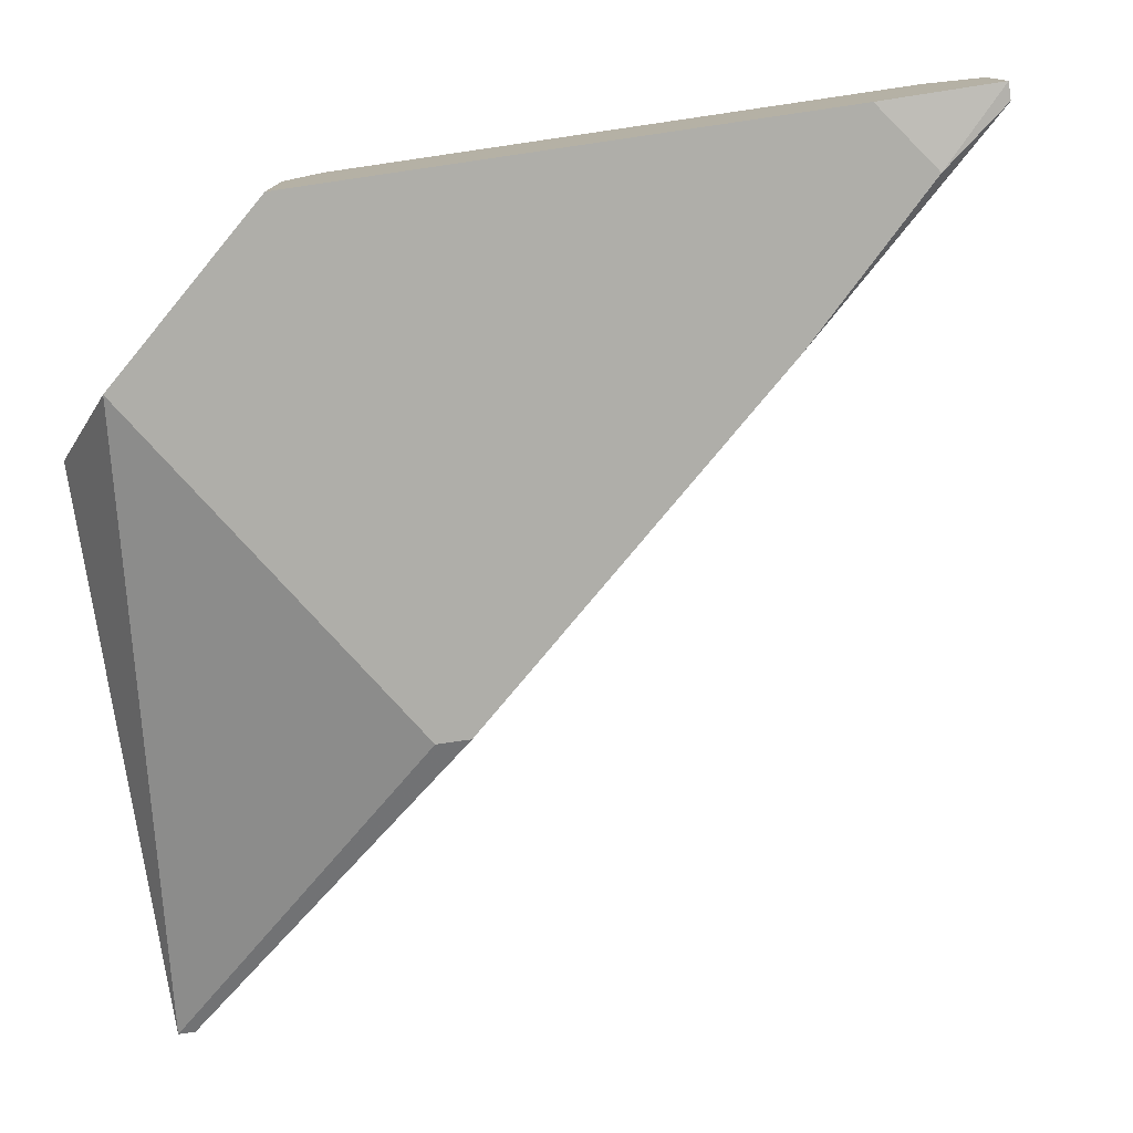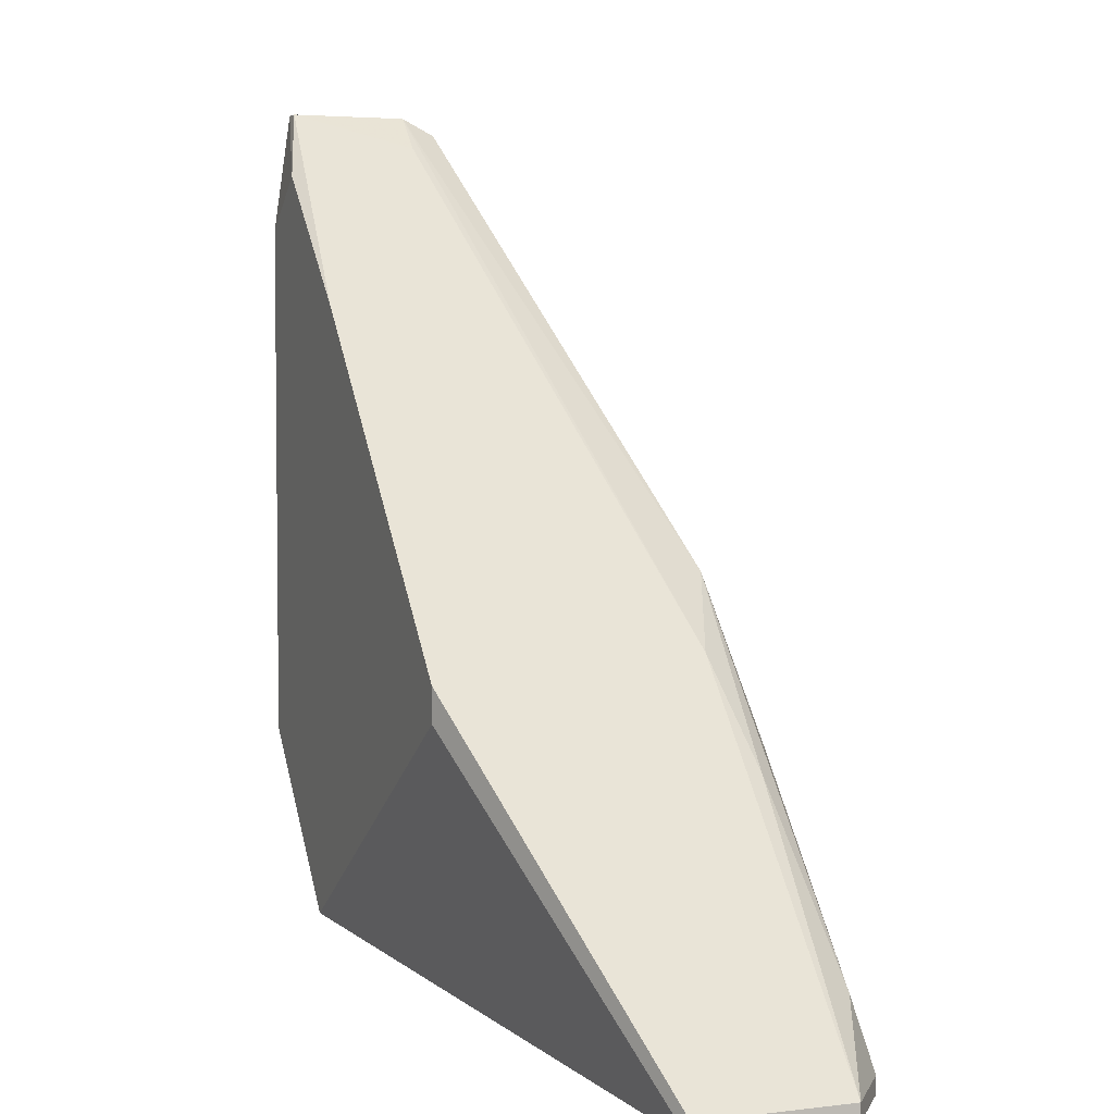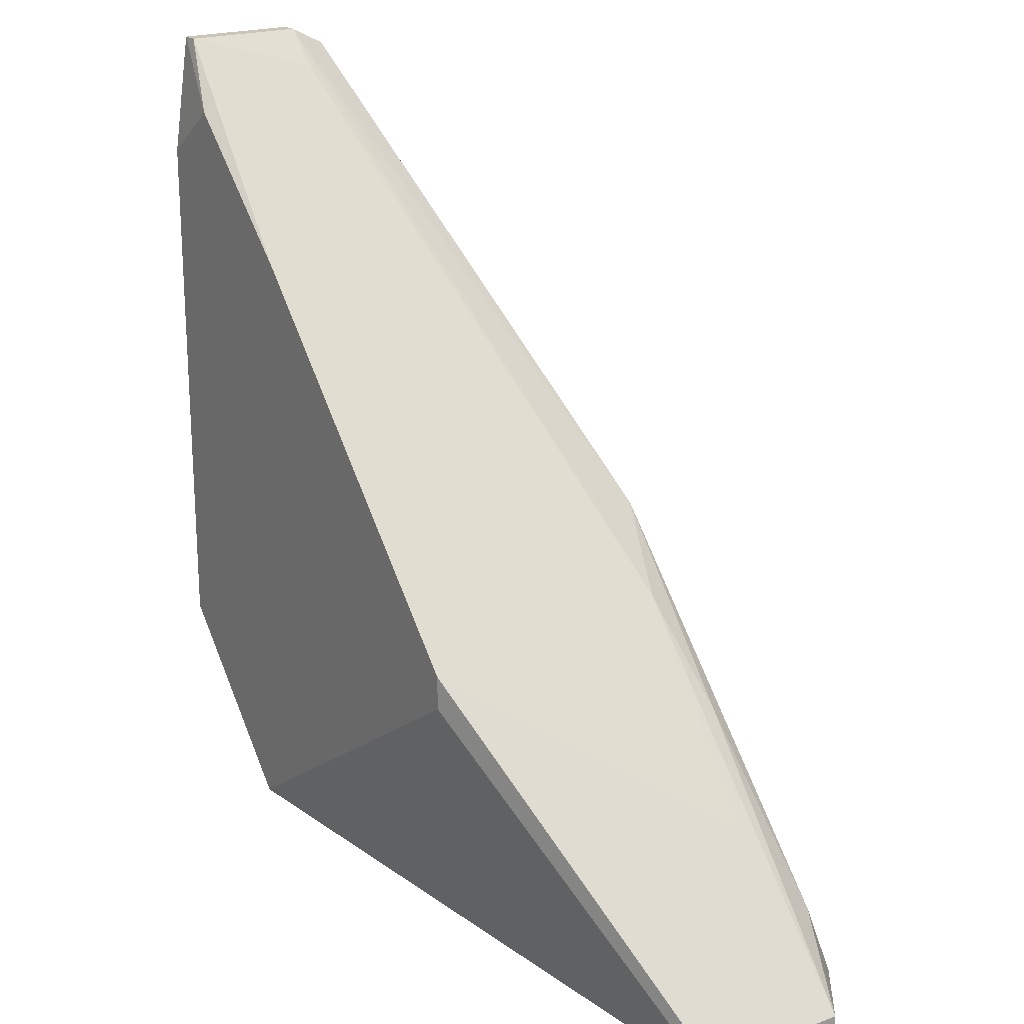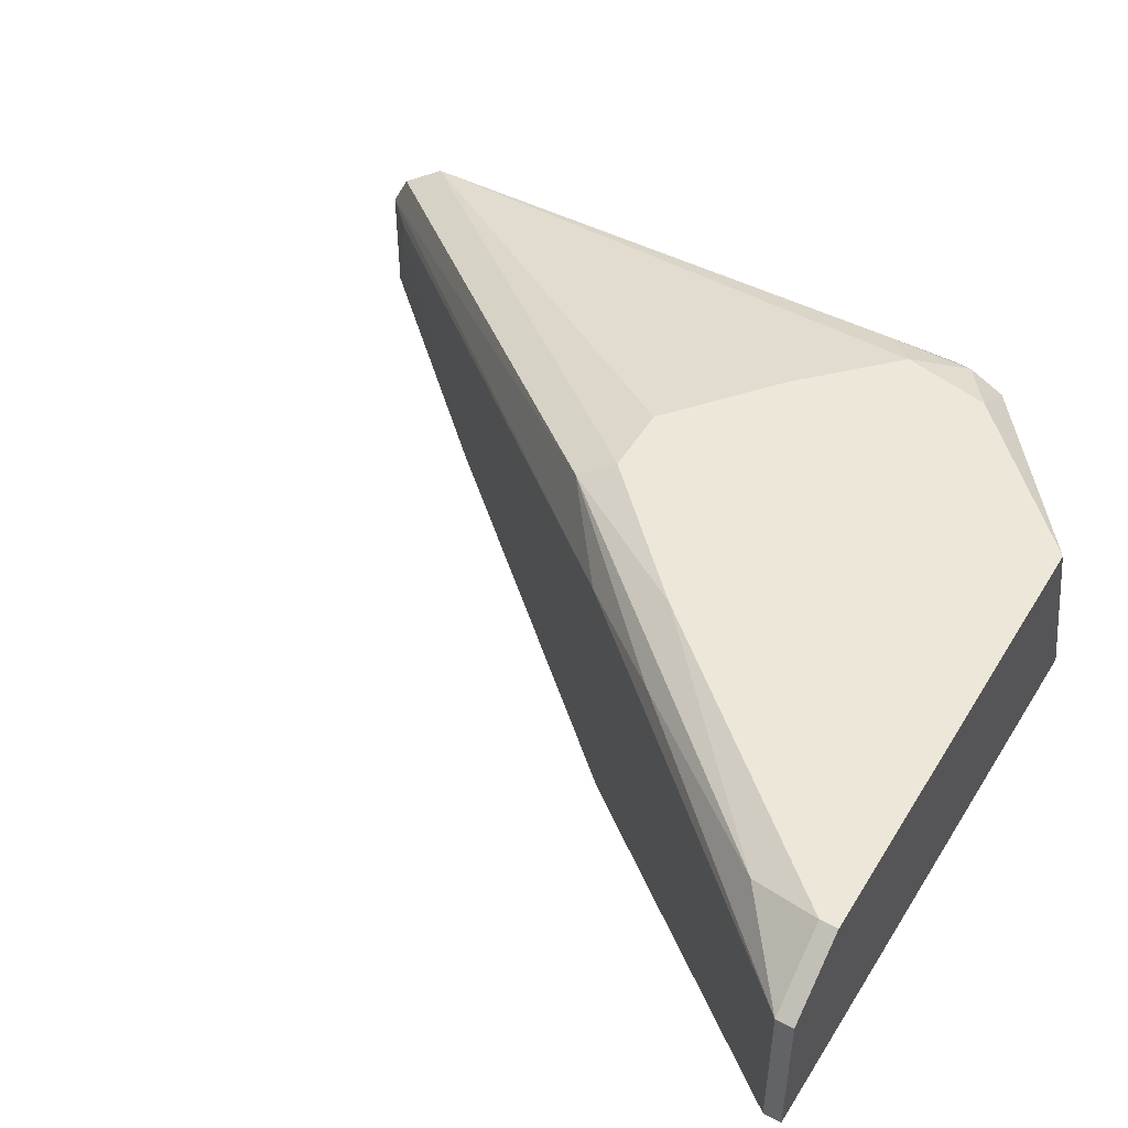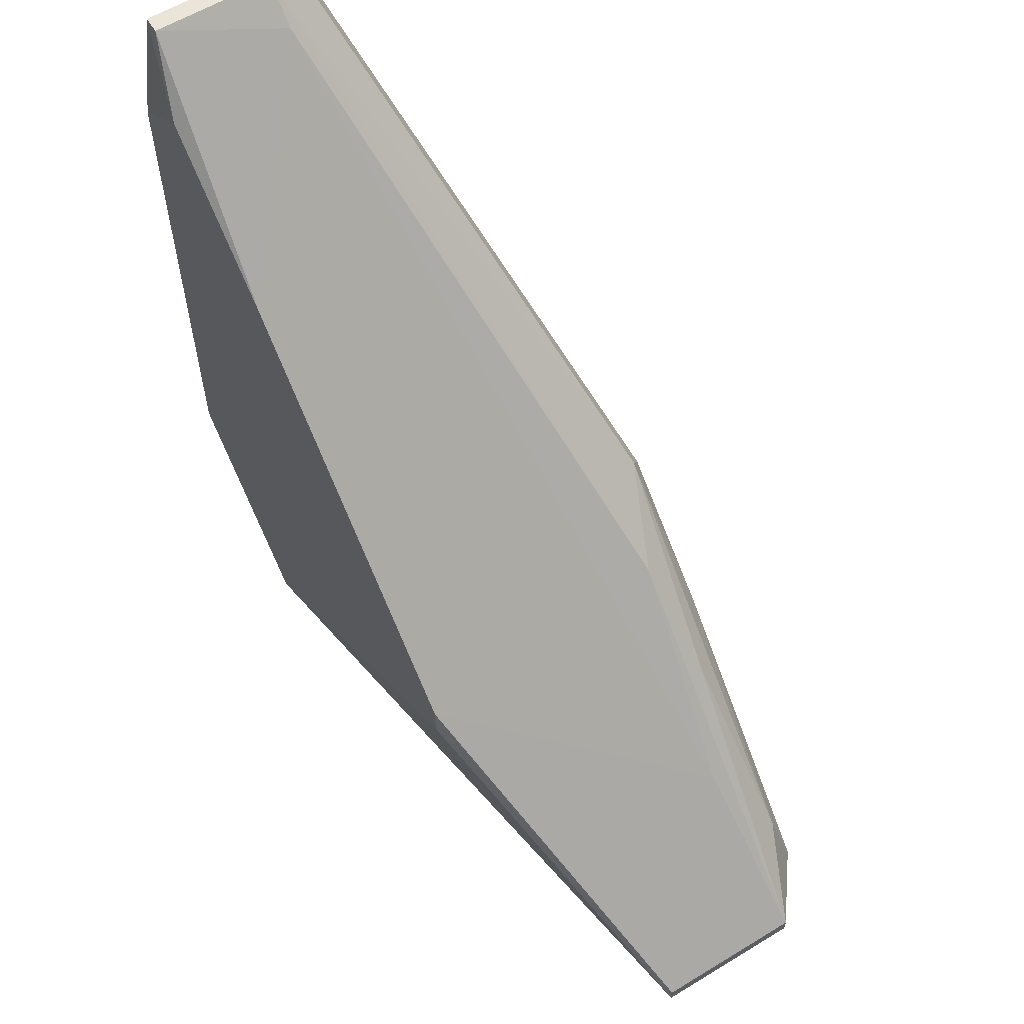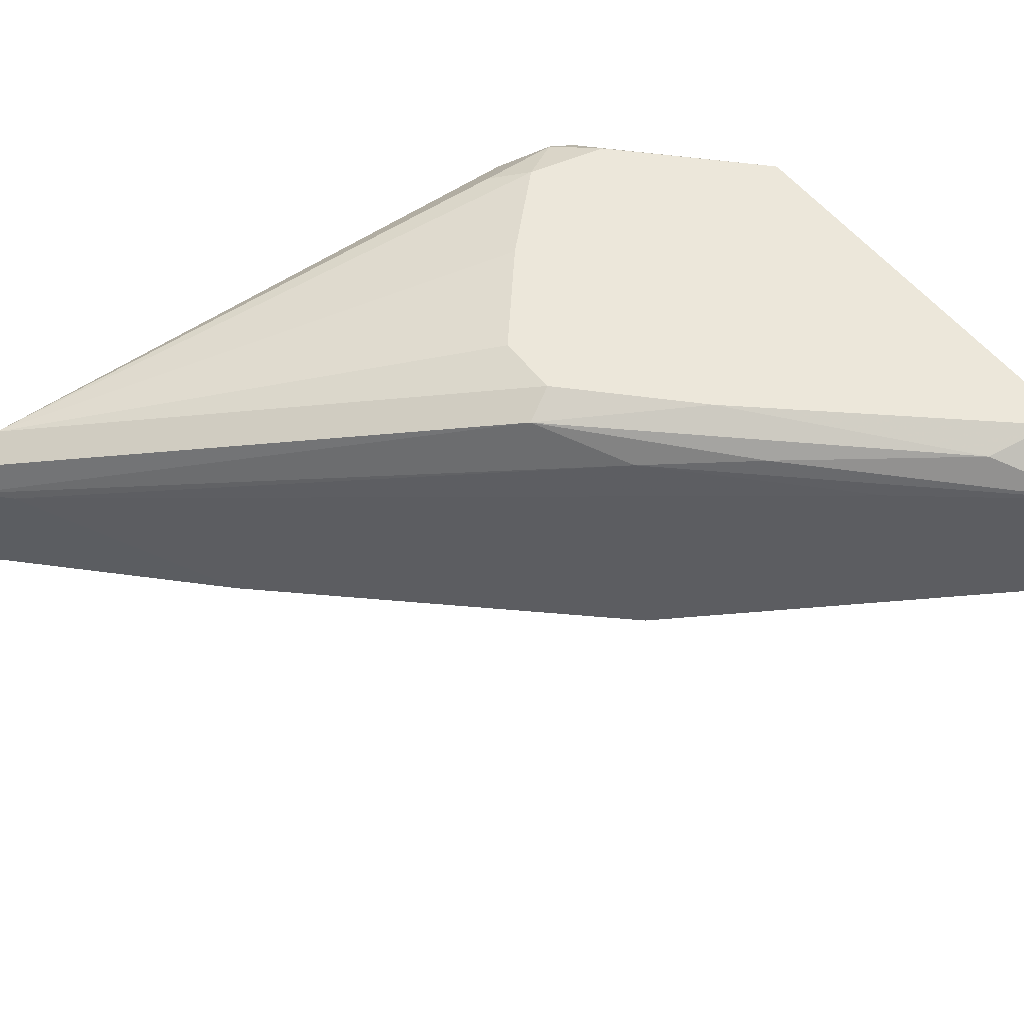
<metadata>
{"format":"obj","ext":"obj","renderer":"f3d","projection":"perspective","resolution":1024,"background":"white","views":[{"elev":-77.5,"azim":98.3,"up":"+Z"},{"elev":4.0,"azim":-111.5,"up":"+Y"},{"elev":20.4,"azim":-124.1,"up":"+Y"},{"elev":49.6,"azim":-59.6,"up":"+Z"},{"elev":59.3,"azim":-122.0,"up":"+Y"},{"elev":52.8,"azim":-126.5,"up":"+Z"}]}
</metadata>
<code>
v 0.03904 0.08471 0.01789
v 0.04006 0.08573 0.01738
v 0.04006 0.08216 0.01687
v 0.04006 0.08318 0.01738
v 0.02122 0.0786 0.01789
v 0.02122 0.07809 0.01789
v 0.04108 0.1025 0.008216
v 0.03621 0.0788 0.01619
v 0.04312 0.103 0.01382
v 0.04312 0.101 0.008216
v 0.04312 0.1046 0.01229
v 0.04312 0.1046 0.008726
v 0.04312 0.08522 0.01229
v 0.04312 0.08522 0.008216
v 0.04312 0.08624 0.01382
v 0.02835 0.08878 0.01636
v 0.0258 0.08573 0.01687
v 0.03853 0.08216 0.01789
v 0.03853 0.08013 0.008216
v 0.0314 0.0898 0.01789
v 0.03344 0.0898 0.01789
v 0.04159 0.0842 0.01586
v 0.04159 0.08369 0.01534
v 0.04159 0.1035 0.01229
v 0.02326 0.08318 0.01586
v 0.02784 0.08828 0.008216
v 0.02784 0.08624 0.01789
v 0.02784 0.08726 0.008216
v 0.037 0.09845 0.008216
v 0.03446 0.07809 0.01789
v 0.0426 0.1041 0.01331
v 0.0426 0.1046 0.01229
v 0.0426 0.1046 0.008726
v 0.03649 0.07809 0.01127
v 0.03649 0.08726 0.01789
v 0.02173 0.08064 0.01738
v 0.0309 0.09082 0.01738
v 0.01918 0.0786 0.01178
v 0.01918 0.0786 0.01636
v 0.01918 0.07809 0.01178
v 0.01918 0.07809 0.01636
f 36 5 27
f 19 26 14
f 41 40 30
f 30 1 5
f 40 19 34
f 30 40 34
f 19 23 34
f 14 26 10
f 9 14 10
f 5 1 21
f 14 9 15
f 40 41 39
f 41 5 39
f 19 40 28
f 40 26 28
f 26 19 28
f 34 23 3
f 10 26 7
f 26 40 38
f 40 39 38
f 21 9 20
f 5 21 20
f 9 31 20
f 31 37 20
f 15 9 22
f 23 15 22
f 3 23 22
f 4 3 22
f 9 10 12
f 7 33 12
f 10 7 12
f 41 30 6
f 30 5 6
f 5 41 6
f 39 5 36
f 19 14 13
f 23 19 13
f 14 15 13
f 15 23 13
f 24 26 25
f 16 24 25
f 39 16 25
f 26 38 25
f 38 39 25
f 30 34 8
f 3 30 8
f 34 3 8
f 9 1 2
f 1 4 2
f 22 9 2
f 4 22 2
f 24 33 29
f 26 24 29
f 33 7 29
f 7 26 29
f 1 9 35
f 21 1 35
f 9 21 35
f 1 30 18
f 4 1 18
f 30 3 18
f 3 4 18
f 33 24 32
f 16 37 32
f 24 16 32
f 37 31 32
f 12 33 32
f 12 32 11
f 31 9 11
f 9 12 11
f 32 31 11
f 37 16 17
f 16 39 17
f 36 37 17
f 39 36 17
f 20 37 27
f 5 20 27
f 37 36 27

</code>
